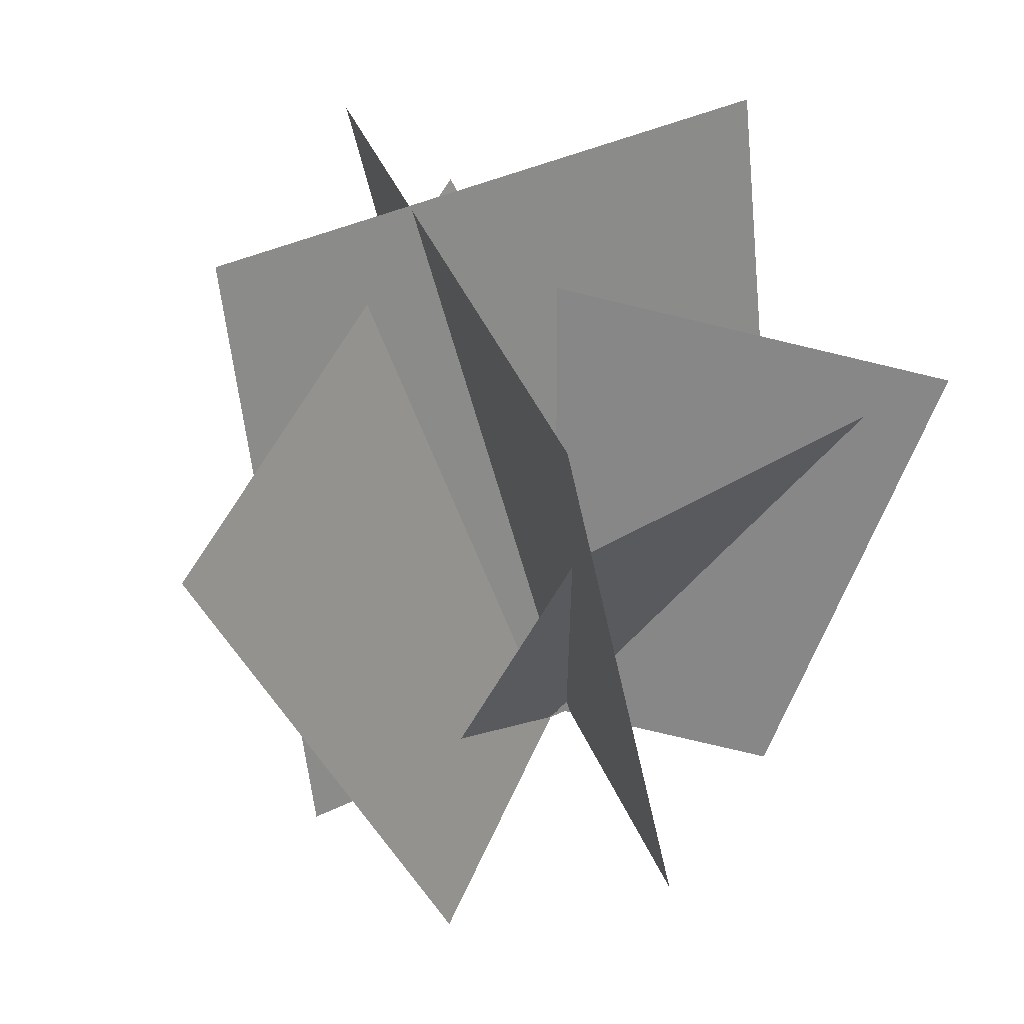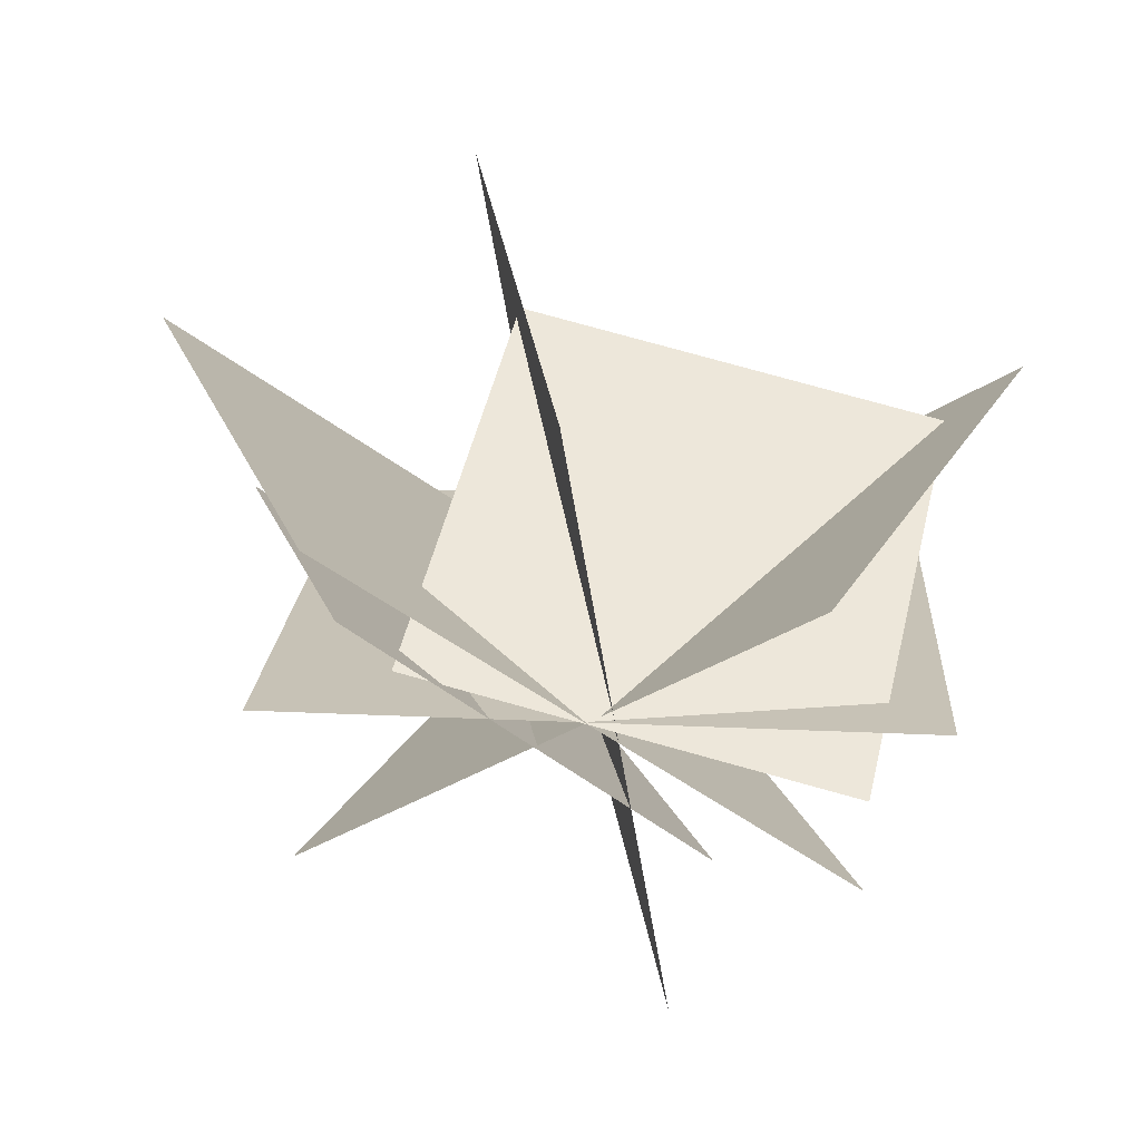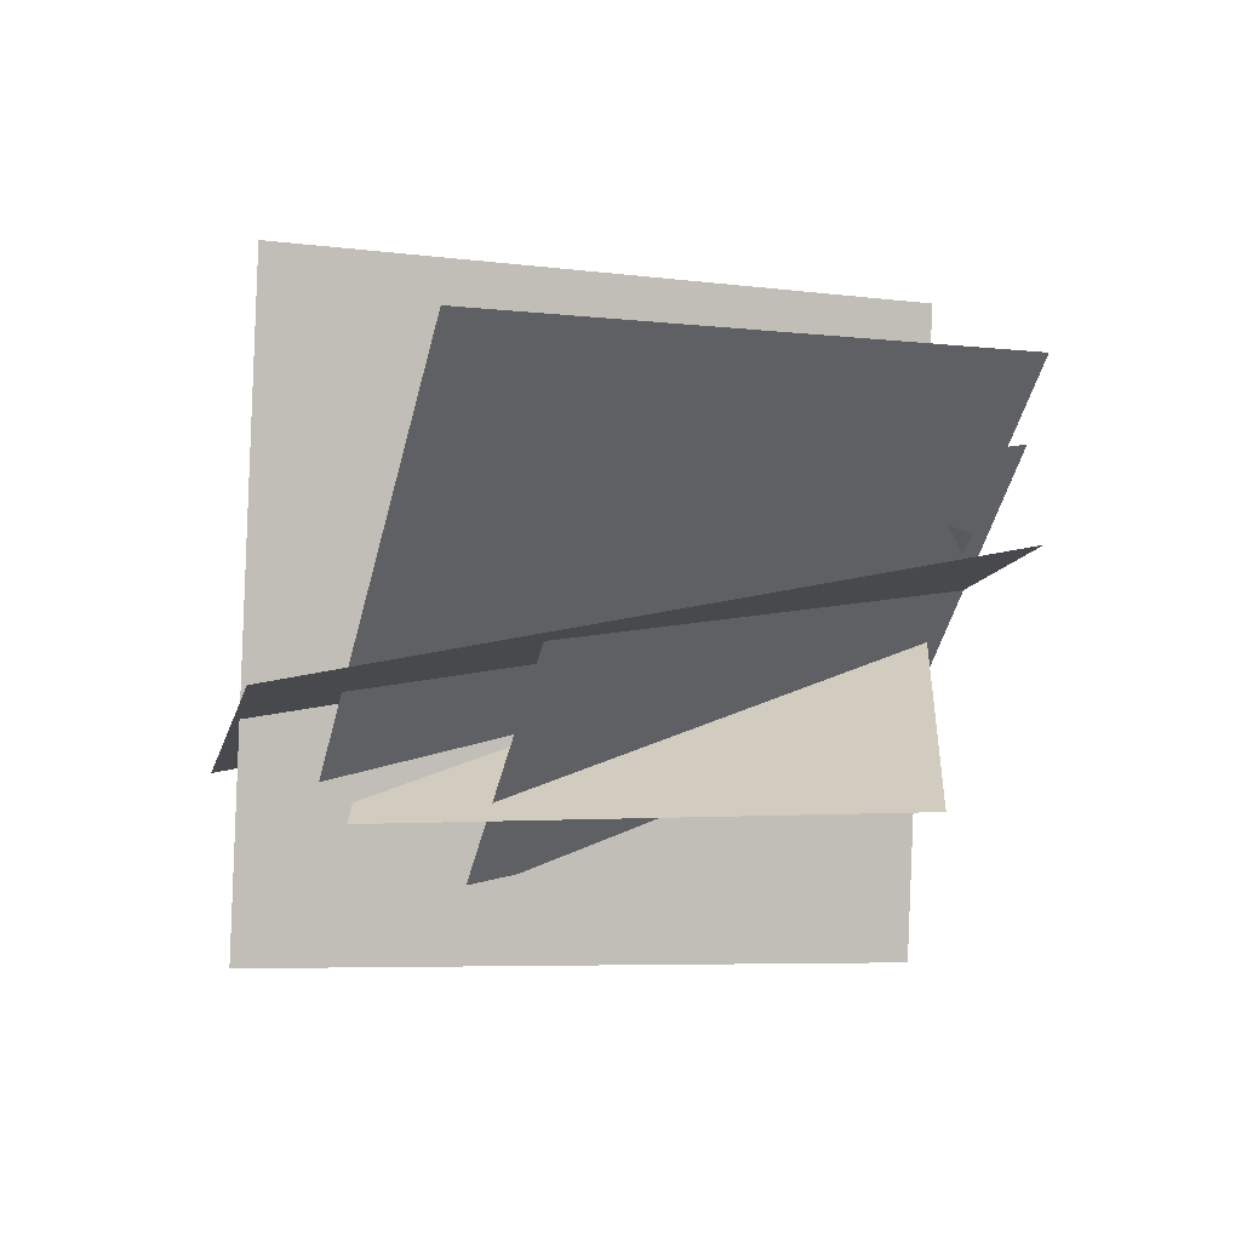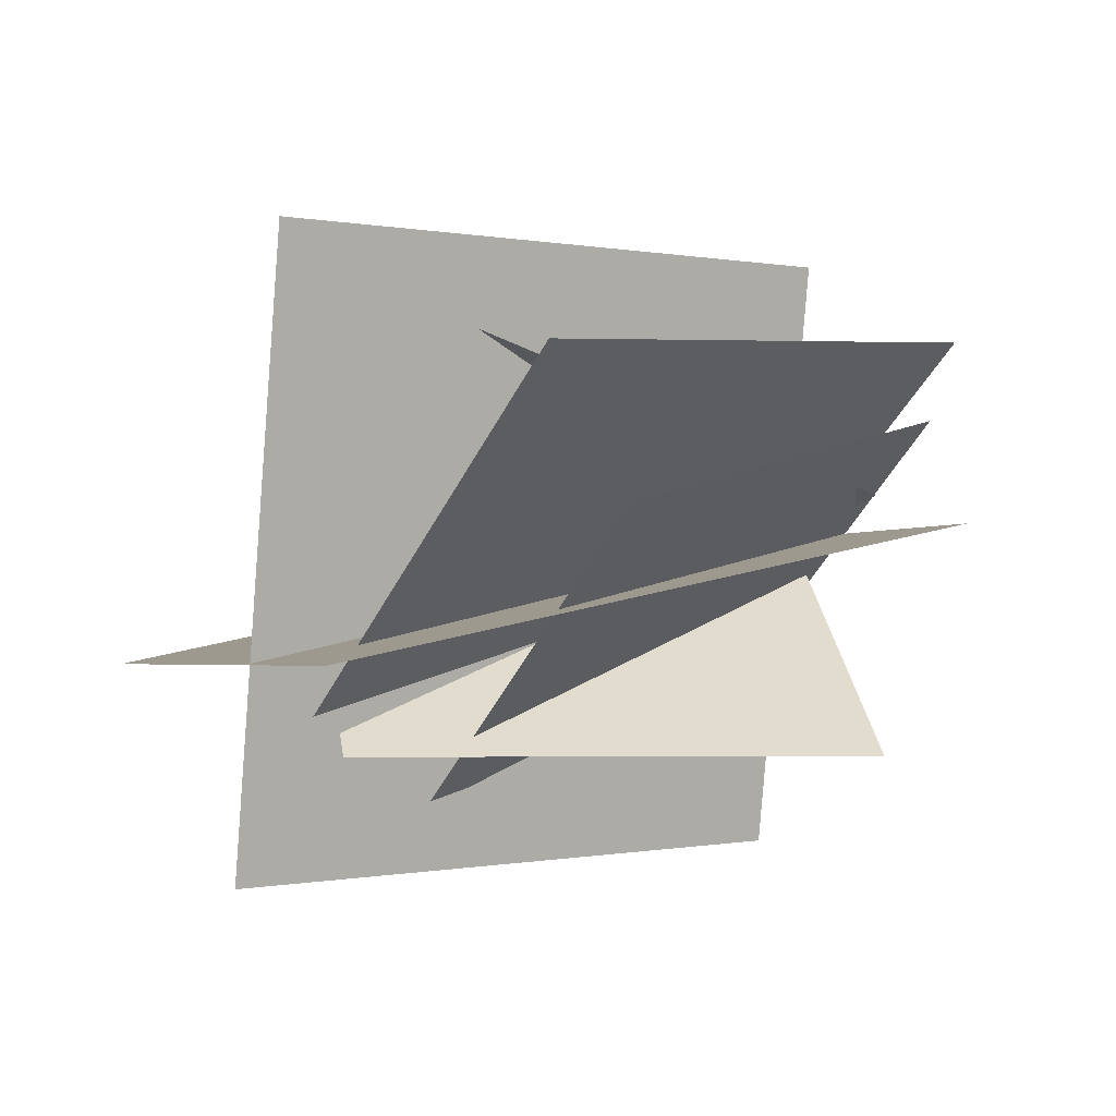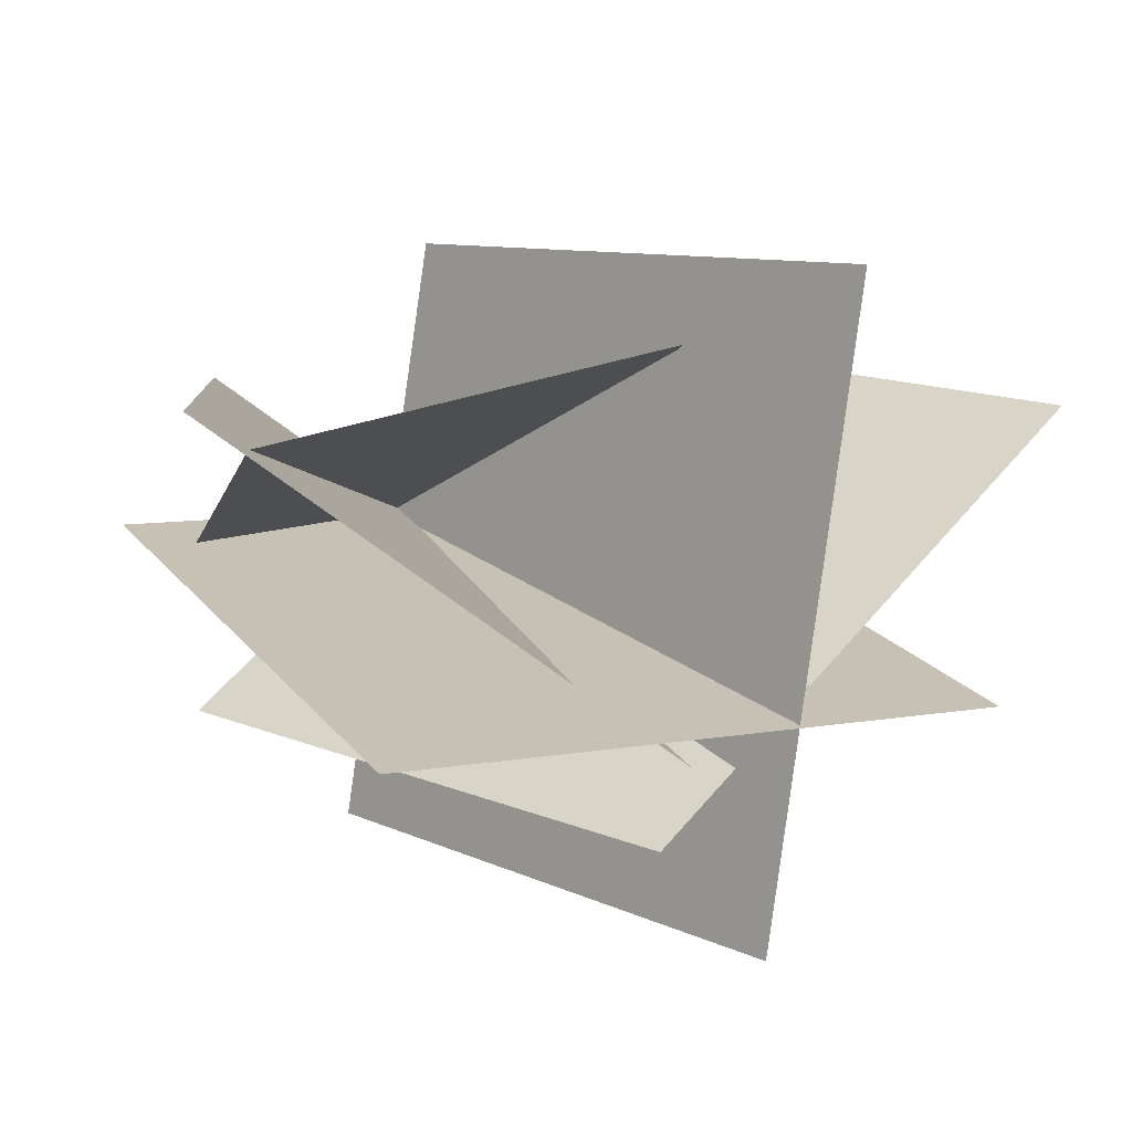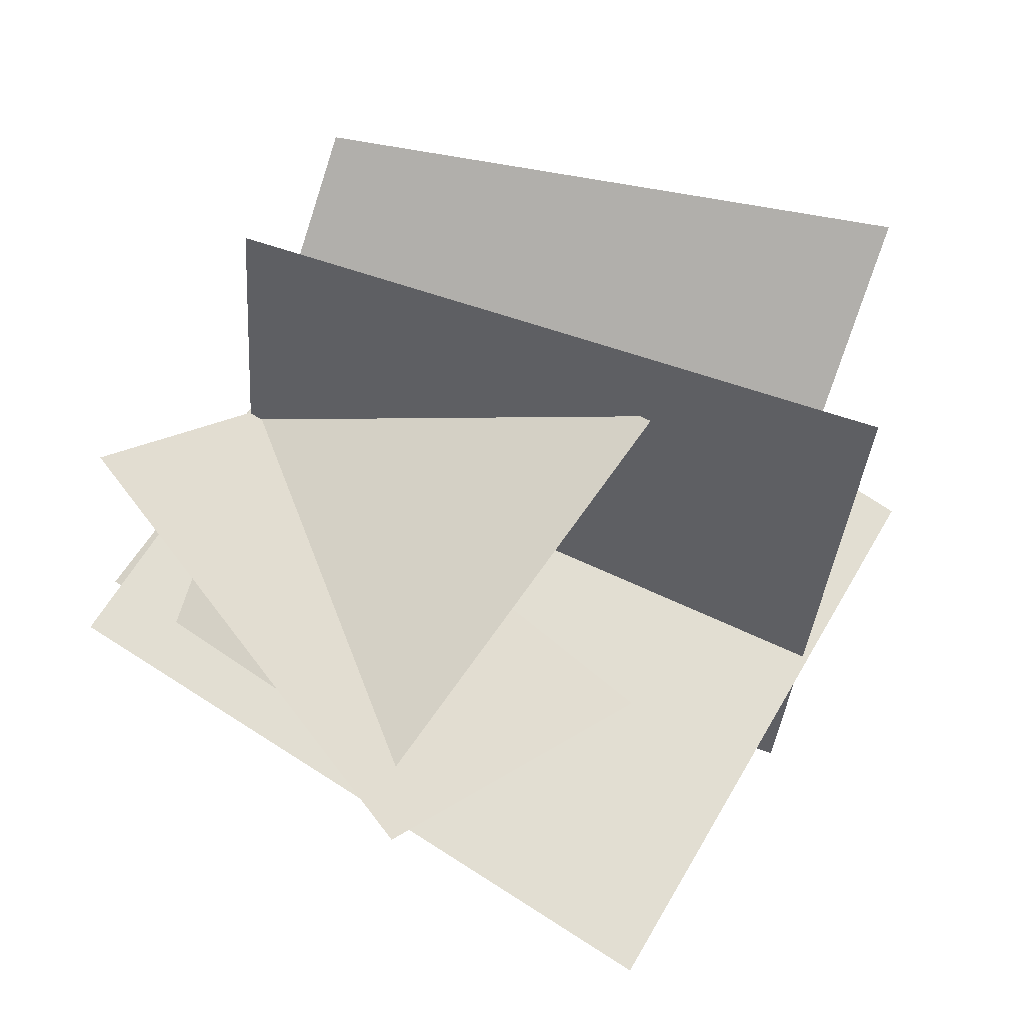
<metadata>
{"format":"obj","ext":"obj","renderer":"f3d","projection":"perspective","resolution":1024,"background":"white","views":[{"elev":40.4,"azim":-30.5,"up":"+Y"},{"elev":30.7,"azim":3.6,"up":"+Z"},{"elev":-9.6,"azim":-100.9,"up":"+Z"},{"elev":-2.3,"azim":-115.9,"up":"+Z"},{"elev":7.6,"azim":152.1,"up":"+Z"},{"elev":62.1,"azim":120.2,"up":"+Z"}]}
</metadata>
<code>
g default
v -0.09078 -0.00081 -0
v 0.1274 -0.00081 -0
v -0.09078 0.2282 -0.0475
v 0.1274 0.2282 -0.0475
v -0.08411 0.02839 -0.07777
v 0.08631 -0.01521 0.05124
v -0.01428 0.1934 -0.07777
v 0.1561 0.1498 0.05124
v -0.06793 -0.01223 0.06428
v 0.1038 0.009475 -0.06851
v -0.1494 0.1835 0.04524
v 0.02227 0.2052 -0.08754
v 0.006973 0.000628 0.1003
v 0.04217 0.002409 -0.115
v -0.03864 0.225 0.09472
v -0.003447 0.2268 -0.1206
v -0.01685 0.1511 0.06768
v -0.04513 0.005756 0.01201
v 0.1015 -0.01117 -0.01829
v 0.1298 0.1342 0.03737
v 0.004026 0.1548 -0.09426
v 0.05532 0.009391 -0.05866
v -0.05942 -0.007535 0.03755
v -0.1107 0.1378 0.001952
v 0.1274 0.07553 -0.01583
v 0.1274 0.1519 -0.03167
v -0.09078 0.1519 -0.03167
v -0.09078 0.07553 -0.01583
v 0.1096 0.03981 0.05124
v 0.1329 0.09482 0.05124
v -0.03756 0.1384 -0.07777
v -0.06083 0.0834 -0.07777
v 0.04944 0.14 -0.0812
v -0.1223 0.1183 0.05159
v 0.02696 0.0772 -0.1168
v 0.01176 0.152 -0.1187
v -0.02344 0.1502 0.09659
v -0.008231 0.07542 0.09845
v 0.1109 0.03729 0.000263
v 0.1204 0.08575 0.01882
v -0.02628 0.1027 0.04912
v -0.03571 0.05421 0.03057
v 0.02112 0.1063 -0.0824
v -0.09362 0.08938 0.01382
v 0.07661 0.07473 -0.07485
v -0.0951 0.05303 0.05793
v -0.07652 0.04092 0.02568
v 0.03822 0.05785 -0.07053
g Grass_Mesh_Asset
f 25 26 27 28
f 29 30 31 32
f 33 34 46 45
f 35 36 37 38
f 39 40 41 42
f 44 47 48 43
f 4 3 27 26
f 28 1 2 25
f 8 7 31 30
f 32 5 6 29
f 12 11 34 33
f 16 15 37 36
f 38 13 14 35
f 20 17 41 40
f 42 18 19 39
f 24 44 43 21
f 9 10 45 46
f 23 22 48 47

</code>
